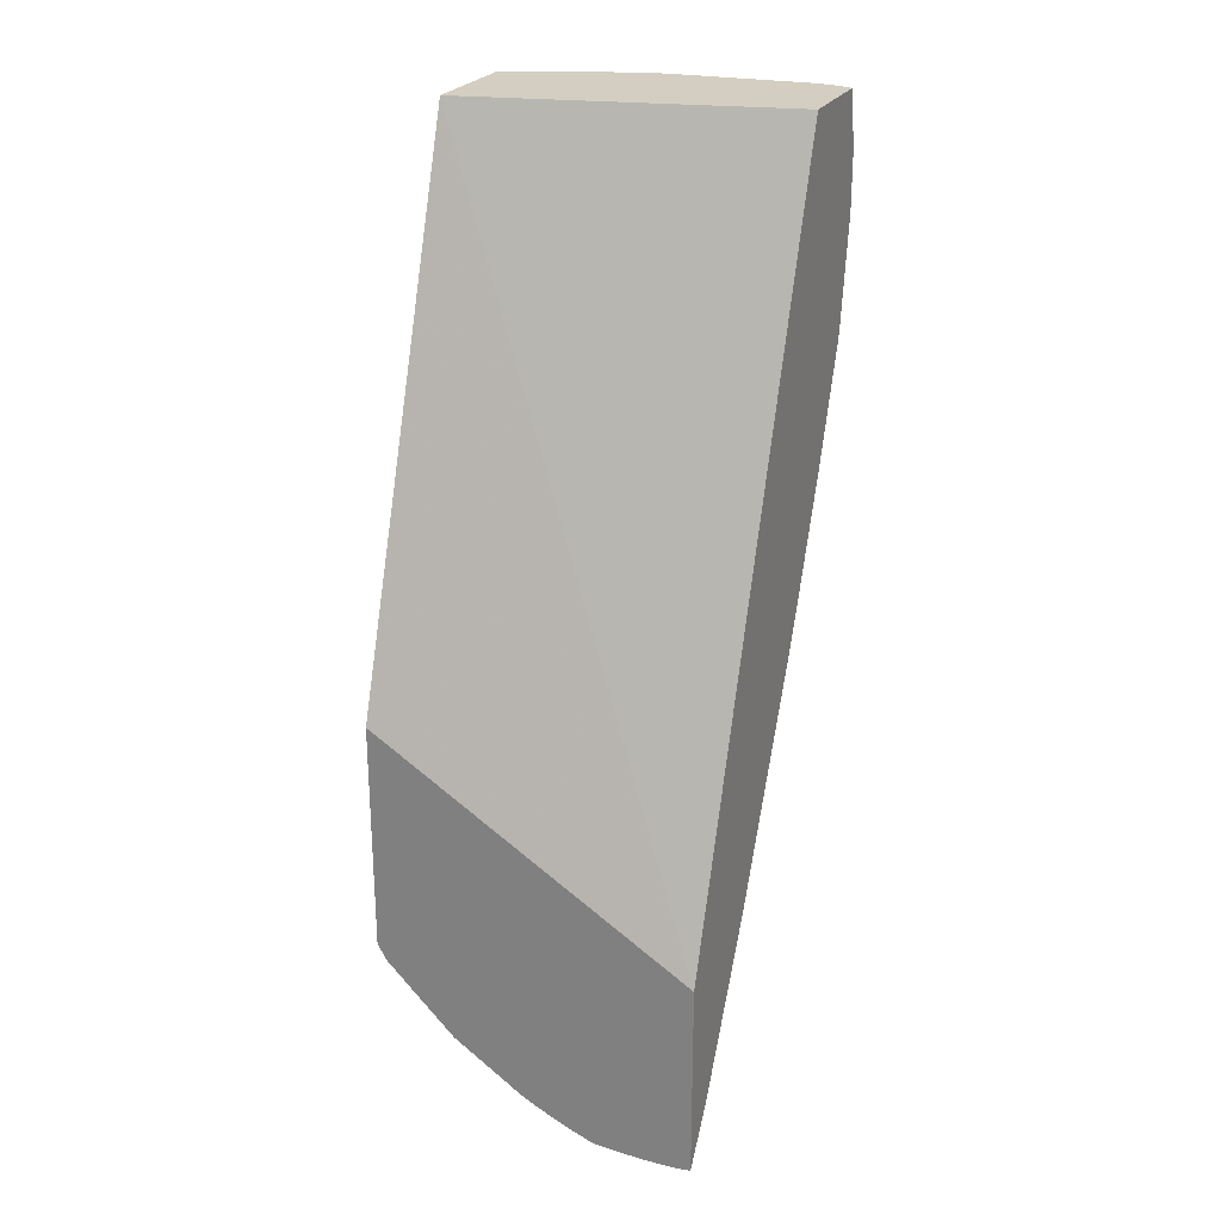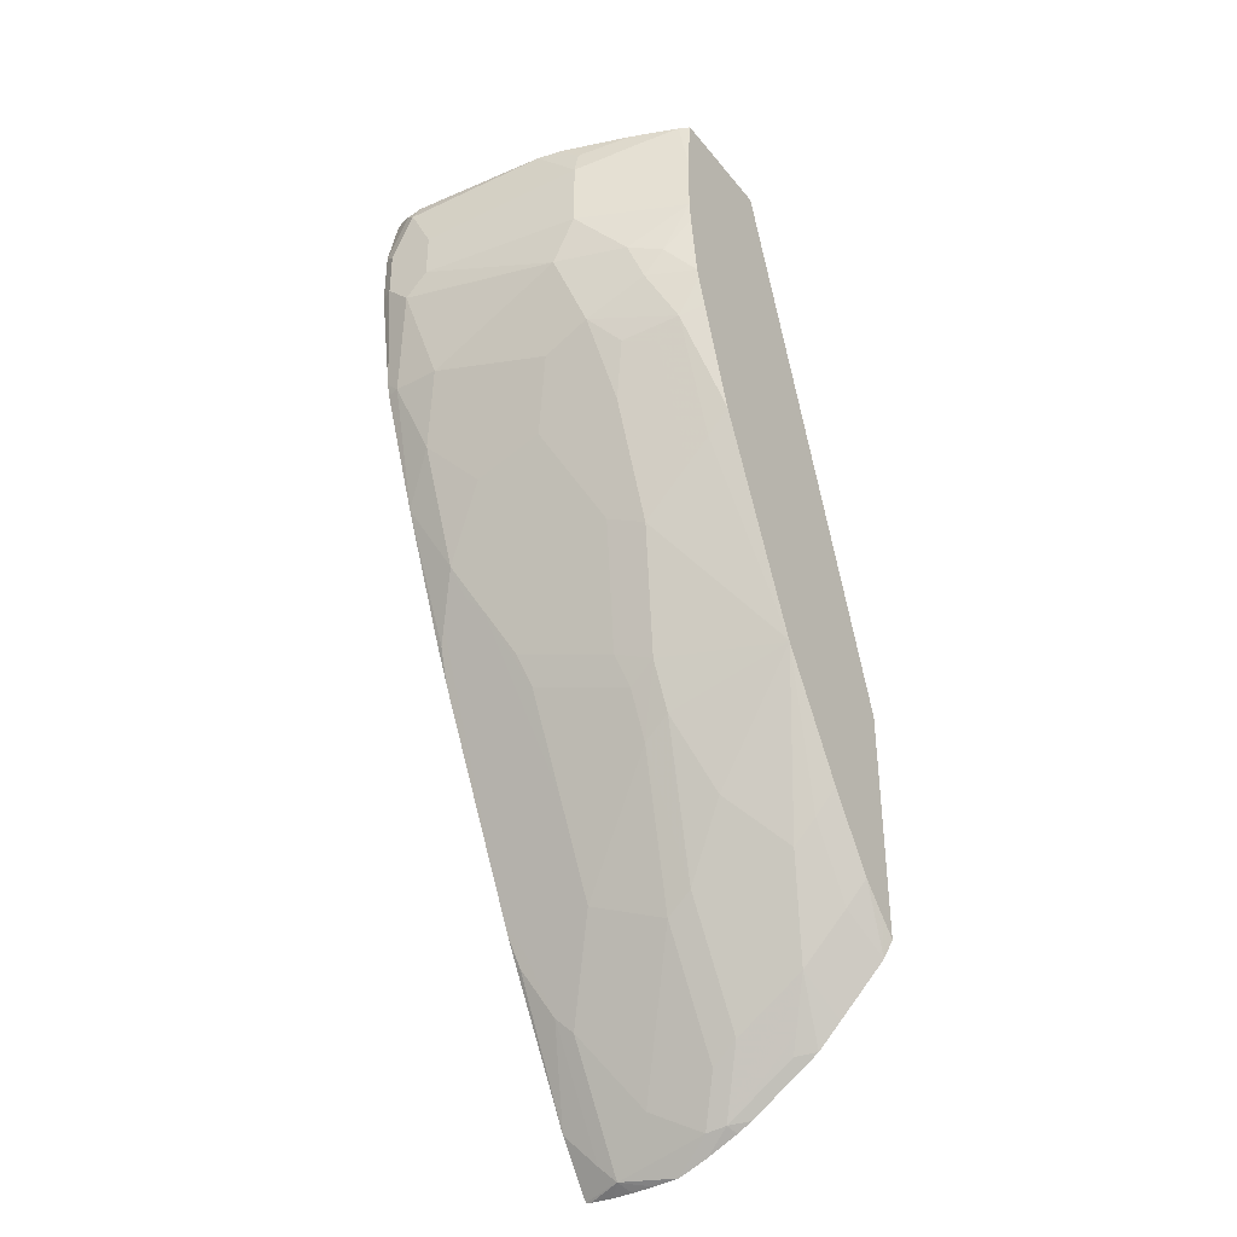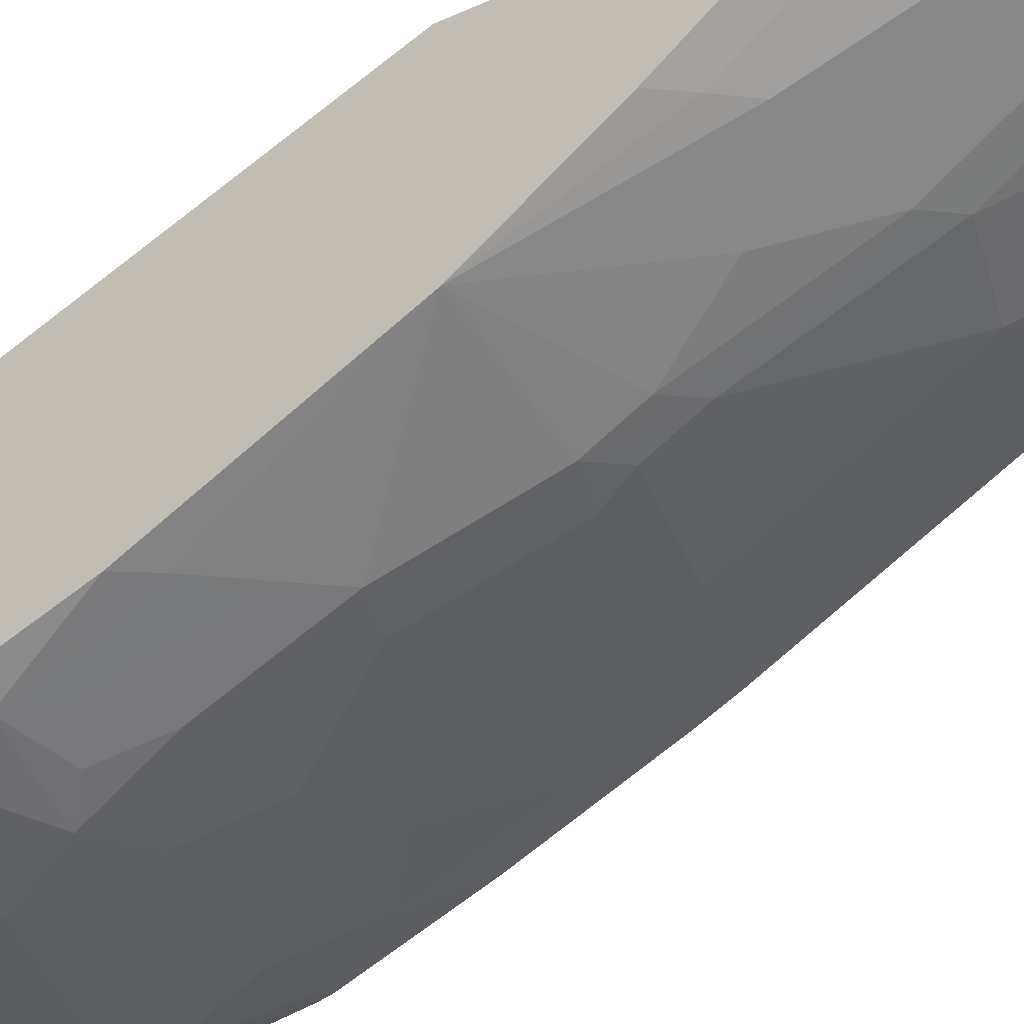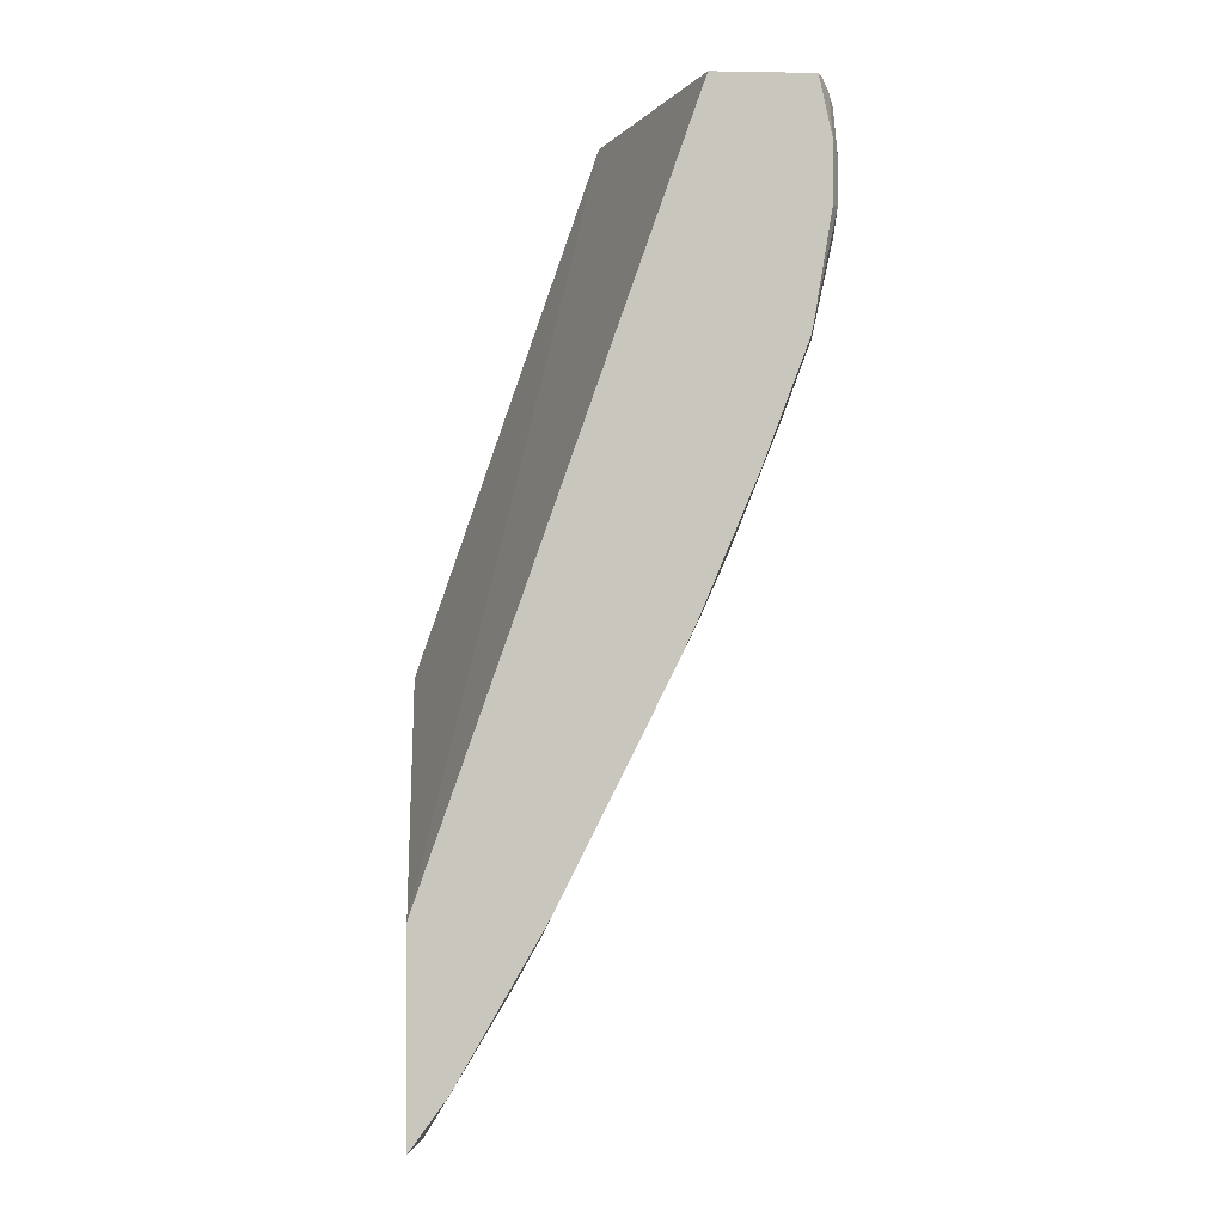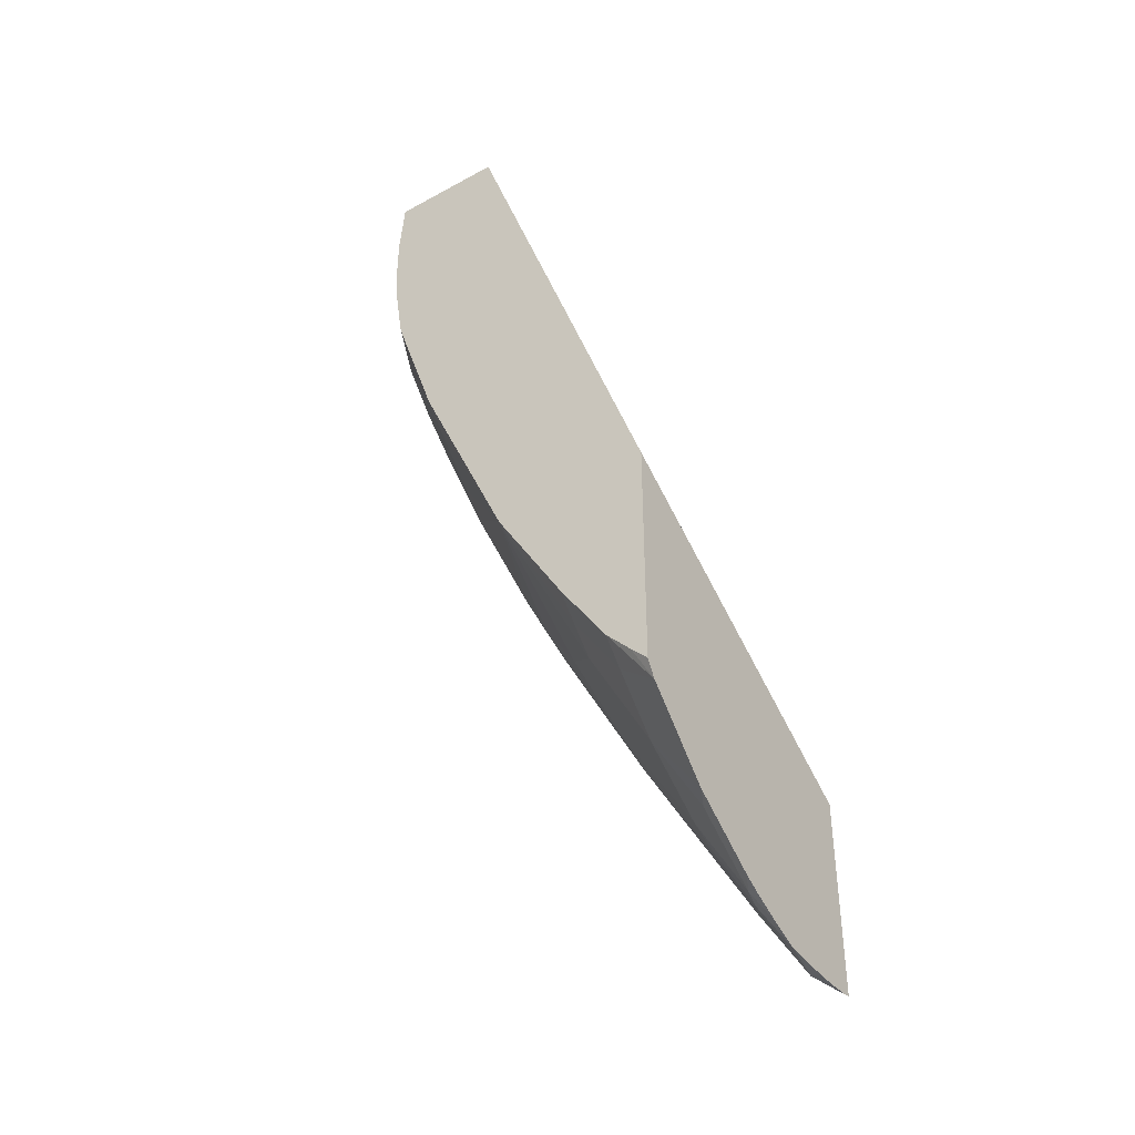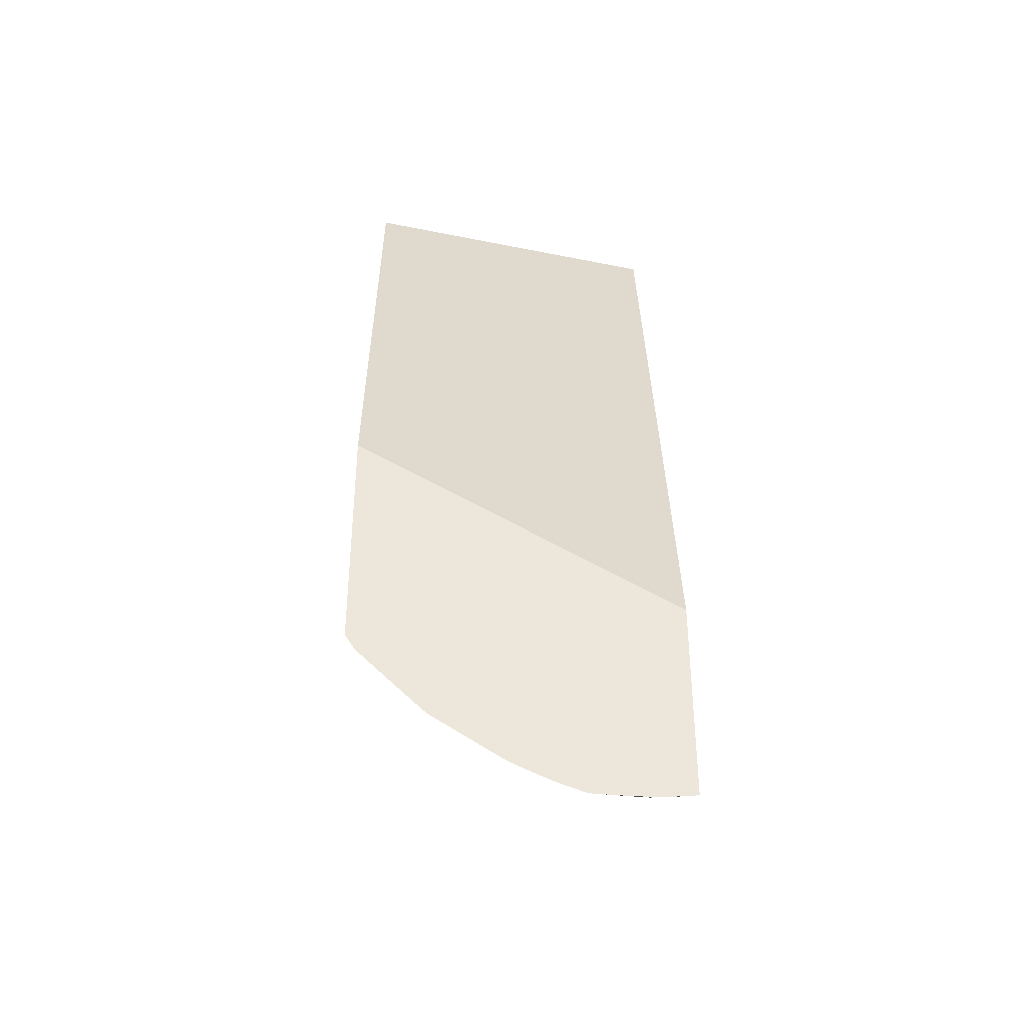
<metadata>
{"format":"obj","ext":"obj","renderer":"f3d","projection":"perspective","resolution":1024,"background":"white","views":[{"elev":25.0,"azim":23.1,"up":"+Y"},{"elev":-36.8,"azim":-146.1,"up":"+Y"},{"elev":-28.1,"azim":-54.5,"up":"+Z"},{"elev":-0.2,"azim":86.0,"up":"+Y"},{"elev":-40.3,"azim":-56.2,"up":"+Y"},{"elev":-38.6,"azim":-1.4,"up":"+Y"}]}
</metadata>
<code>
v -0.251 -0.4479 -0.2973
v -0.251 -0.652 -0.2973
v 0.03081 -0.6227 -0.2973
v -0.251 0.01947 -0.4596
v -0.251 -0.6461 -0.3032
v -0.2425 -0.6661 -0.2973
v 0.03081 -0.7973 -0.2973
v 0.03081 0.01947 -0.5245
v -0.251 0.01947 -0.5604
v -0.251 -0.6379 -0.3115
v -0.251 -0.6153 -0.3329
v -0.232 -0.6354 -0.3329
v -0.2224 -0.6863 -0.2973
v 0.02574 -0.7985 -0.2973
v -0.006725 -0.7935 -0.3094
v 0.006707 -0.78 -0.3161
v 0.03081 -0.7531 -0.3295
v 0.03081 0.01947 -0.6088
v -0.2421 0.01947 -0.5649
v -0.251 -0.02911 -0.5649
v -0.251 -0.5548 -0.3732
v -0.2118 -0.6556 -0.3329
v -0.232 -0.5749 -0.3732
v -0.2022 -0.7065 -0.2973
v 0.005245 -0.7995 -0.2973
v -0.006725 -0.6926 -0.3699
v 0.006707 -0.6792 -0.3766
v -0.01274 -0.7995 -0.2973
v -0.03218 -0.7987 -0.2973
v -0.05527 -0.7973 -0.2973
v -0.08743 -0.7733 -0.3094
v -0.04708 -0.7531 -0.3295
v 0.0269 -0.6388 -0.3968
v 0.03081 -0.6355 -0.3972
v 0.01007 0.01001 -0.6203
v 0.01945 0.01947 -0.6133
v 0.03081 -0.02975 -0.6199
v -0.2044 0.01947 -0.5796
v -0.2152 0.006723 -0.5783
v -0.1748 -0.01348 -0.5985
v -0.1614 -0.02021 -0.6052
v -0.251 -0.08074 -0.5649
v -0.251 -0.4539 -0.4338
v -0.1916 -0.6758 -0.3329
v -0.2118 -0.5951 -0.3732
v -0.182 -0.7266 -0.2973
v -0.08743 -0.6724 -0.3699
v -0.02691 -0.6522 -0.39
v -2.269e-05 -0.6657 -0.3833
v 0.02017 -0.6254 -0.4035
v 0.03081 -0.6063 -0.413
v -0.08117 -0.7872 -0.2973
v -0.1043 -0.7699 -0.306
v -0.1076 -0.733 -0.3295
v 0.03081 -0.6147 -0.4088
v -2.269e-05 0.01947 -0.6156
v 0.03023 -0.03031 -0.6203
v -2.269e-05 -1.142e-05 -0.6254
v 0.03081 -0.032 -0.6201
v -0.2017 0.01947 -0.5807
v -0.1614 0.002474 -0.6002
v -0.1412 0.01947 -0.6009
v -0.1412 -1.142e-05 -0.6052
v -0.02018 -0.04041 -0.6254
v -0.1614 -0.08074 -0.6052
v -0.2017 -0.1211 -0.585
v -0.2286 -0.1278 -0.5716
v -0.251 -0.0991 -0.5631
v -0.251 -0.4526 -0.4344
v -0.1715 -0.3531 -0.5144
v -0.1513 -0.4539 -0.4741
v -0.1513 -0.4942 -0.4539
v -0.1715 -0.5548 -0.4136
v -0.1311 -0.7161 -0.3329
v -0.1715 -0.7161 -0.3127
v -0.1311 -0.6153 -0.3934
v -0.1647 -0.7296 -0.306
v -0.1215 -0.767 -0.2973
v -0.1076 -0.632 -0.39
v -0.04708 -0.6119 -0.4102
v -0.02018 -0.6254 -0.4035
v 0.03081 -0.5744 -0.429
v -0.1086 -0.7743 -0.2973
v -0.1217 0.01947 -0.6052
v 0.02017 -0.04041 -0.6254
v 0.03081 -0.08074 -0.6201
v -0.1444 0.01947 -0.6002
v -0.02018 -0.08074 -0.6254
v -0.1412 -0.1211 -0.6052
v -0.2118 -0.1514 -0.5749
v -0.251 -0.1502 -0.5554
v -0.251 -0.1167 -0.5604
v -0.251 -0.2712 -0.515
v -0.232 -0.2925 -0.5144
v -0.2118 -0.3127 -0.5144
v -0.1916 -0.3329 -0.5144
v -0.1715 -0.2522 -0.5548
v -0.1311 -0.2724 -0.5548
v -0.121 -0.3026 -0.5447
v -0.1412 -0.343 -0.5245
v -0.121 -0.4438 -0.4842
v -0.1278 -0.4707 -0.4707
v -0.1278 -0.5111 -0.4506
v -0.04708 -0.5716 -0.4304
v -0.03364 -0.5581 -0.4371
v -0.006725 -0.3699 -0.5312
v 0.02017 -0.3834 -0.5245
v 0.03081 -0.5139 -0.4592
v 0.02017 -0.08074 -0.6254
v 0.03081 -0.171 -0.6052
v -2.269e-05 -0.1009 -0.6254
v -0.1009 -0.1413 -0.6052
v -0.1614 -0.1816 -0.585
v -0.232 -0.1917 -0.5548
v -0.251 -0.1575 -0.5536
v -0.251 -0.1822 -0.5453
v -0.2118 -0.2119 -0.5548
v -0.1849 -0.2052 -0.5682
v -0.1513 -0.2119 -0.5749
v -0.1009 -0.2623 -0.5649
v -0.06054 -0.3228 -0.5447
v -0.02018 -0.3834 -0.5245
v -0.04037 -0.4236 -0.5043
v -0.04708 -0.4505 -0.4909
v -0.04708 -0.5312 -0.4506
v -2.269e-05 -0.343 -0.5447
v 0.0269 -0.3968 -0.5178
v 0.03081 -0.4449 -0.4937
v 0.03081 -0.2824 -0.5649
v 0.03081 -0.1816 -0.6029
v 0.02017 -0.1816 -0.6052
v -0.06054 -0.1615 -0.6052
v -0.02018 -0.1816 -0.6052
v -0.121 -0.2018 -0.585
v -0.06054 -0.222 -0.585
v -0.04037 -0.2824 -0.5649
v -2.269e-05 -0.2421 -0.585
v 0.03081 -0.3934 -0.5182
v 0.03081 -0.4236 -0.5043
v 0.03081 -0.4331 -0.4996
f 69 96 70
f 70 98 99
f 70 97 98
f 70 100 101
f 70 96 97
f 70 99 100
f 67 92 68
f 69 94 95
f 69 93 94
f 67 91 92
f 66 90 67
f 70 101 71
f 67 90 91
f 69 95 96
f 71 101 102
f 82 106 107
f 71 103 72
f 72 103 76
f 72 76 73
f 76 103 79
f 79 103 80
f 80 103 104
f 80 104 81
f 81 104 105
f 81 105 106
f 81 106 82
f 82 107 108
f 86 110 109
f 66 89 90
f 88 111 89
f 71 102 103
f 65 89 66
f 47 80 48
f 62 84 63
f 89 111 112
f 44 45 73
f 44 73 76
f 44 76 74
f 46 75 77
f 46 77 78
f 47 54 79
f 48 80 81
f 48 81 49
f 49 81 50
f 50 81 82
f 50 82 51
f 52 83 53
f 53 83 78
f 53 78 77
f 53 77 75
f 53 74 54
f 61 87 62
f 60 87 61
f 59 109 85
f 59 86 109
f 58 63 84
f 58 88 64
f 65 88 89
f 58 111 88
f 58 85 109
f 57 85 58
f 57 59 85
f 56 58 84
f 54 76 79
f 54 74 76
f 58 109 111
f 89 112 113
f 121 126 122
f 90 113 114
f 110 131 111
f 111 132 112
f 111 131 133
f 111 133 132
f 112 132 134
f 112 134 113
f 113 134 119
f 113 118 114
f 114 118 117
f 114 116 115
f 119 134 120
f 120 134 135
f 120 135 137
f 120 137 136
f 120 136 126
f 120 126 121
f 44 75 46
f 133 135 134
f 133 137 135
f 132 133 134
f 131 137 133
f 129 131 130
f 129 137 131
f 110 130 131
f 127 129 138
f 127 139 140
f 127 138 139
f 126 137 129
f 126 136 137
f 122 124 123
f 122 125 124
f 127 140 128
f 89 113 90
f 109 110 111
f 107 126 129
f 90 114 91
f 91 114 115
f 93 116 114
f 93 114 94
f 94 114 117
f 94 117 95
f 95 117 96
f 96 117 97
f 97 117 118
f 97 118 113
f 97 113 119
f 97 119 98
f 98 119 120
f 98 120 99
f 99 121 101
f 99 101 100
f 99 120 121
f 107 128 108
f 107 127 128
f 106 122 126
f 106 125 122
f 106 126 107
f 105 125 106
f 107 129 127
f 104 125 105
f 103 124 125
f 102 124 103
f 101 121 122
f 101 124 102
f 101 123 124
f 101 122 123
f 103 125 104
f 44 53 75
f 47 79 80
f 43 73 45
f 3 55 51
f 3 51 82
f 3 82 108
f 3 108 128
f 3 128 140
f 3 140 139
f 3 139 138
f 3 138 129
f 3 129 130
f 3 130 110
f 3 110 86
f 3 86 59
f 3 59 37
f 3 37 18
f 3 18 8
f 3 8 4
f 4 8 18
f 6 22 13
f 6 12 22
f 6 11 12
f 6 10 11
f 5 10 6
f 4 19 9
f 3 34 55
f 4 38 19
f 4 87 60
f 4 62 87
f 4 84 62
f 4 56 84
f 4 36 56
f 4 18 36
f 4 60 38
f 7 14 15
f 3 17 34
f 2 5 6
f 1 2 6
f 1 6 13
f 1 13 24
f 1 24 46
f 1 46 78
f 1 78 83
f 44 74 53
f 1 52 30
f 1 30 29
f 1 29 28
f 1 28 25
f 1 25 14
f 1 14 7
f 1 7 3
f 1 3 4
f 1 4 9
f 1 9 20
f 1 5 2
f 1 10 5
f 1 11 10
f 1 21 11
f 1 43 21
f 1 69 43
f 3 7 17
f 1 93 69
f 1 115 116
f 1 91 115
f 1 92 91
f 1 68 92
f 1 42 68
f 1 20 42
f 1 116 93
f 7 15 16
f 1 83 52
f 9 19 20
f 27 50 51
f 27 51 33
f 30 52 31
f 31 52 53
f 31 53 54
f 31 54 47
f 31 47 32
f 33 51 55
f 33 55 34
f 35 56 36
f 35 37 57
f 35 57 58
f 35 58 56
f 37 59 57
f 38 60 39
f 39 60 61
f 39 61 40
f 7 16 17
f 43 72 73
f 43 71 72
f 43 70 71
f 42 67 68
f 42 66 67
f 27 49 50
f 42 65 66
f 41 64 88
f 41 58 64
f 41 63 58
f 41 62 63
f 41 61 62
f 40 61 41
f 41 88 65
f 26 32 47
f 43 69 70
f 26 48 49
f 26 49 27
f 11 23 12
f 12 23 45
f 13 22 44
f 13 44 24
f 14 25 15
f 15 26 27
f 15 27 16
f 15 25 28
f 15 28 29
f 15 29 30
f 15 30 31
f 15 31 32
f 15 32 26
f 16 27 17
f 12 45 22
f 17 33 34
f 26 47 48
f 17 27 33
f 24 44 46
f 23 43 45
f 22 45 44
f 21 43 23
f 20 65 42
f 11 21 23
f 20 41 65
f 18 37 35
f 19 38 39
f 19 39 20
f 18 35 36
f 20 39 40
f 20 40 41

</code>
